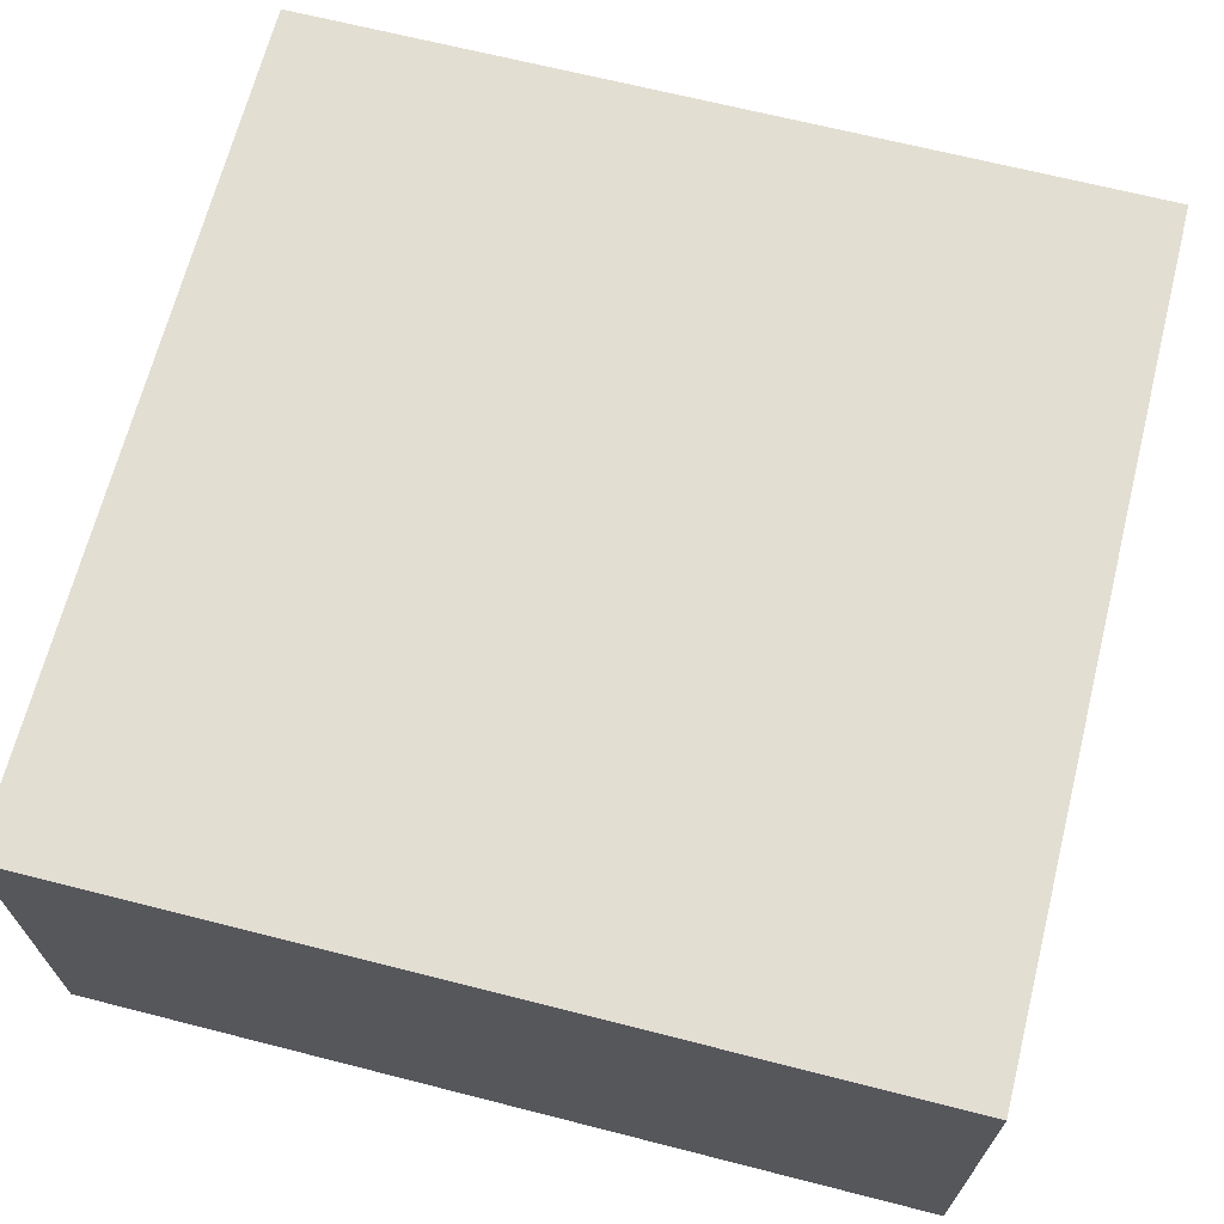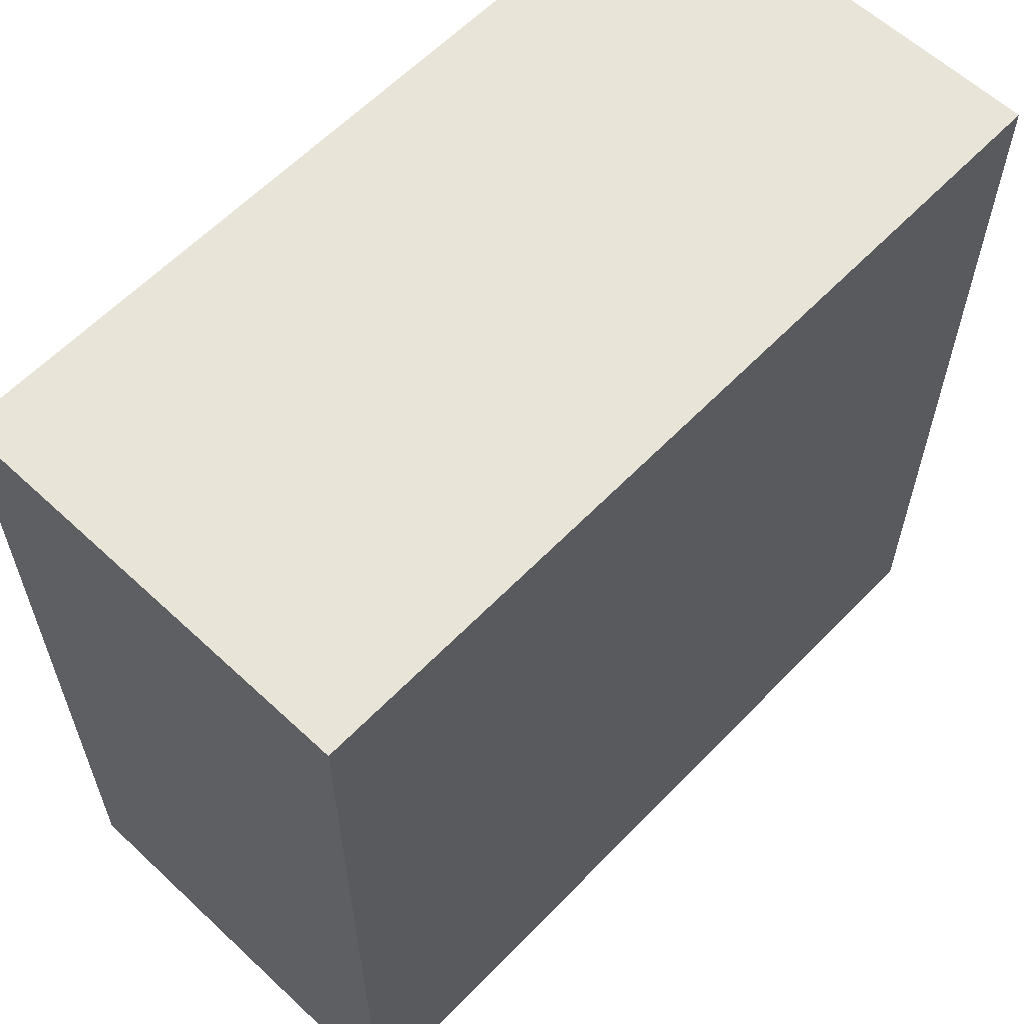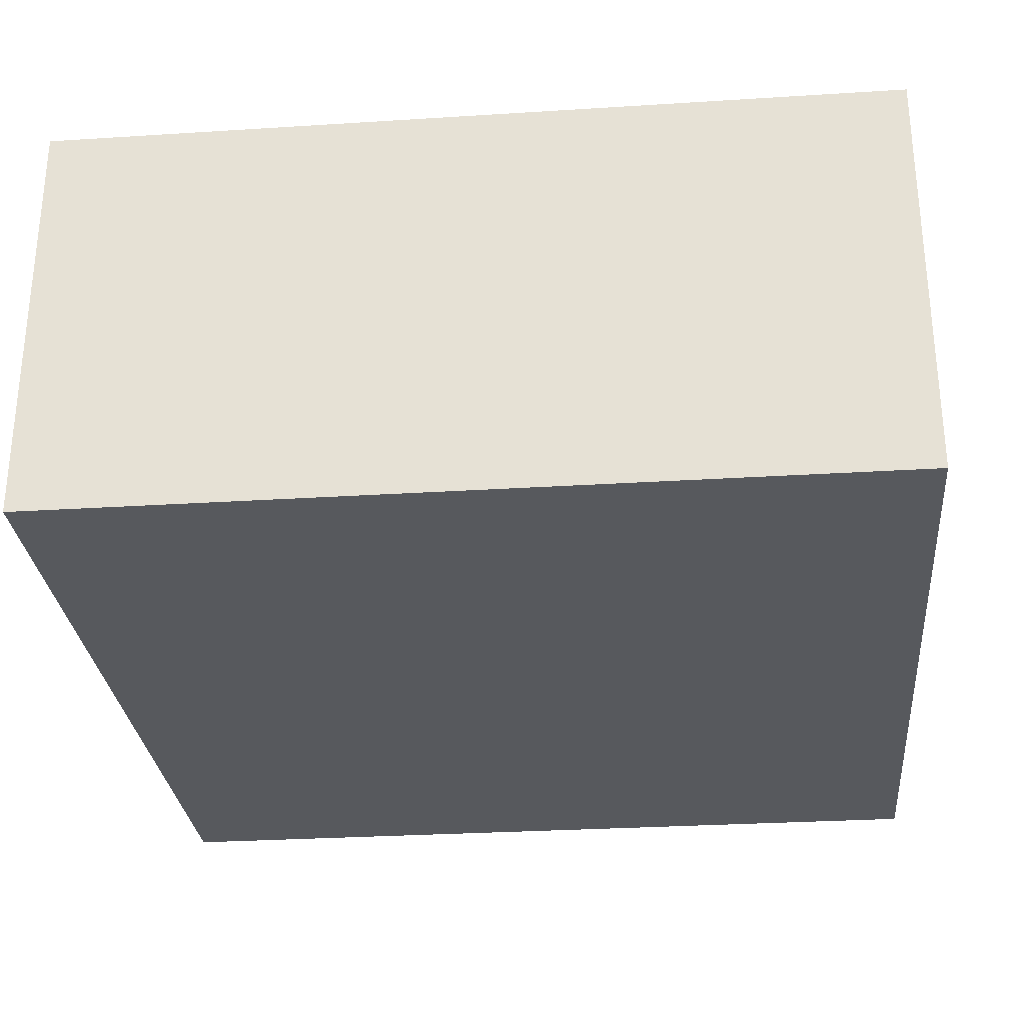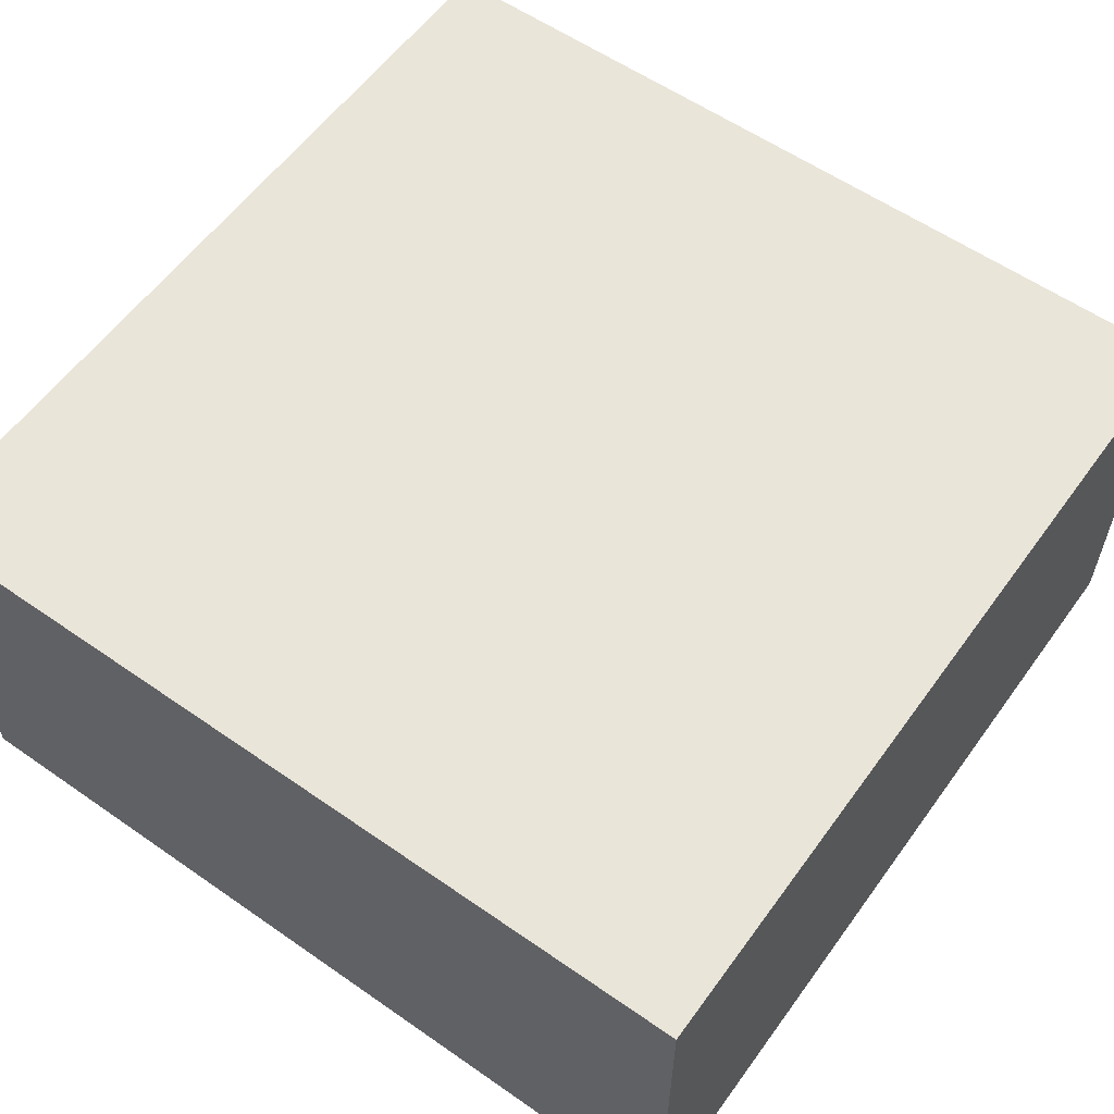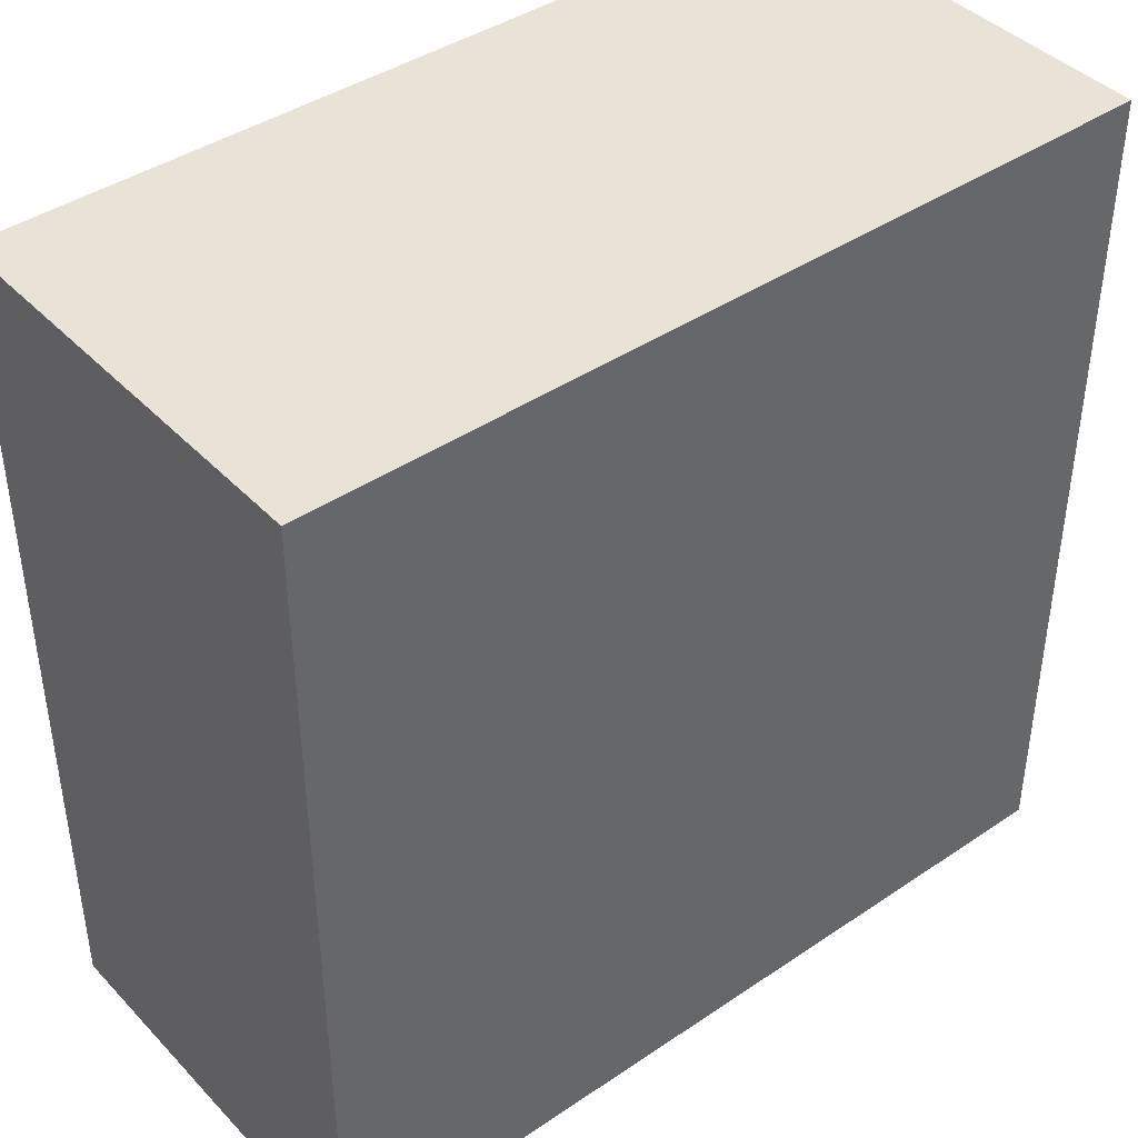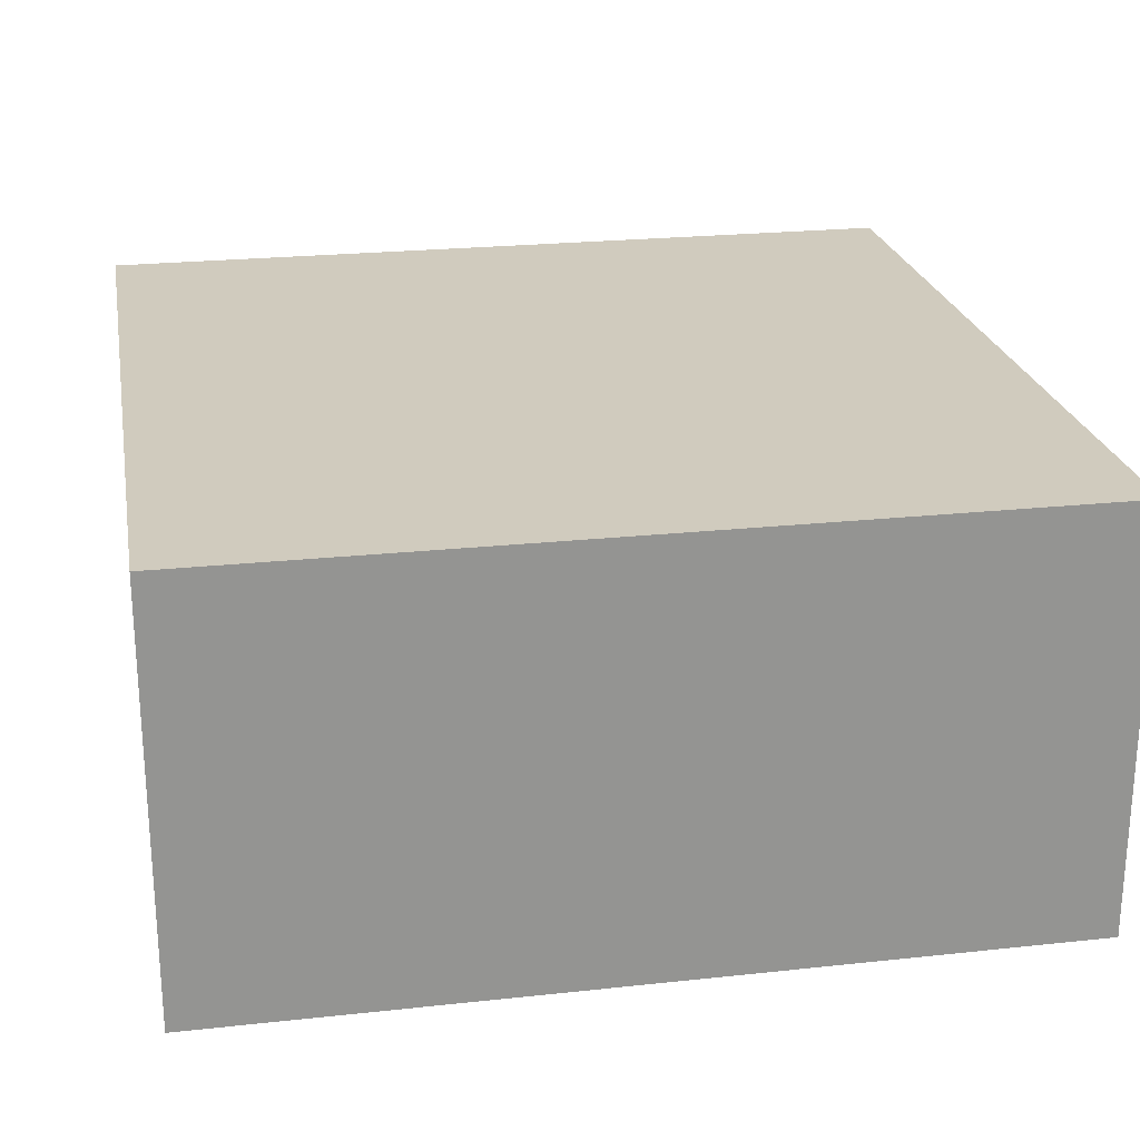
<metadata>
{"format":"obj","ext":"obj","renderer":"f3d","projection":"perspective","resolution":1024,"background":"white","views":[{"elev":67.4,"azim":14.3,"up":"+Y"},{"elev":60.4,"azim":-46.4,"up":"+Z"},{"elev":-29.0,"azim":95.4,"up":"+Y"},{"elev":58.3,"azim":35.7,"up":"+Y"},{"elev":41.7,"azim":-39.2,"up":"+Z"},{"elev":23.4,"azim":79.7,"up":"+Y"}]}
</metadata>
<code>
v  -0.1875 0 0.1875
v  0.1875 0 0.1875
v  -0.1875 0 -0.1875
v  0.1875 0 -0.1875
v  -0.1875 0.1875 0.1875
v  0.1875 0.1875 0.1875
v  -0.1875 0.1875 -0.1875
v  0.1875 0.1875 -0.1875
v  -0.1875 0 0.1875
v  -0.1875 0 0.1875
v  0.1875 0 0.1875
v  0.1875 0 0.1875
v  -0.1875 0 -0.1875
v  -0.1875 0 -0.1875
v  0.1875 0 -0.1875
v  0.1875 0 -0.1875
v  -0.1875 0.1875 0.1875
v  -0.1875 0.1875 0.1875
v  0.1875 0.1875 0.1875
v  0.1875 0.1875 0.1875
v  -0.1875 0.1875 -0.1875
v  -0.1875 0.1875 -0.1875
v  0.1875 0.1875 -0.1875
v  0.1875 0.1875 -0.1875
g health_032
f 10 14 4
f 4 2 10
f 17 19 23
f 23 21 17
f 1 12 20
f 20 5 1
f 11 16 24
f 24 6 11
f 15 13 22
f 22 8 15
f 3 9 18
f 18 7 3

</code>
